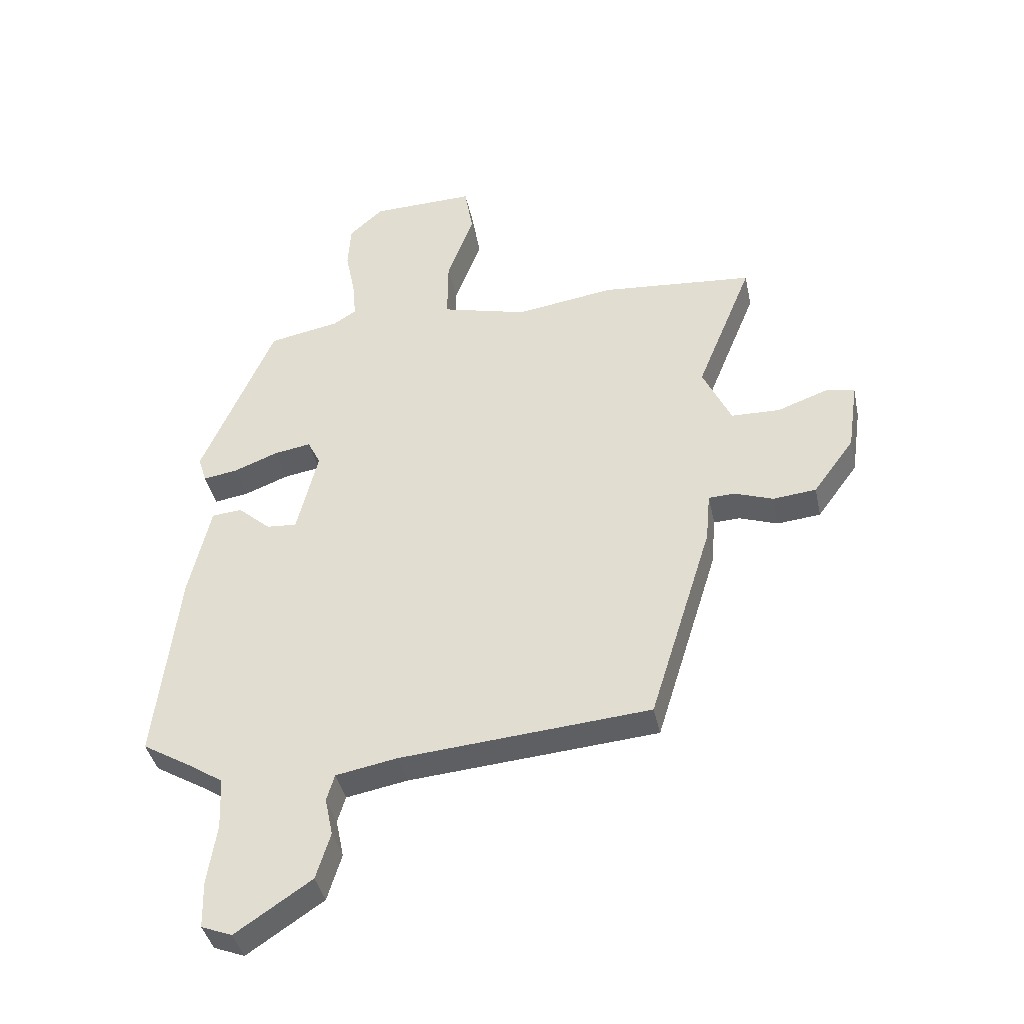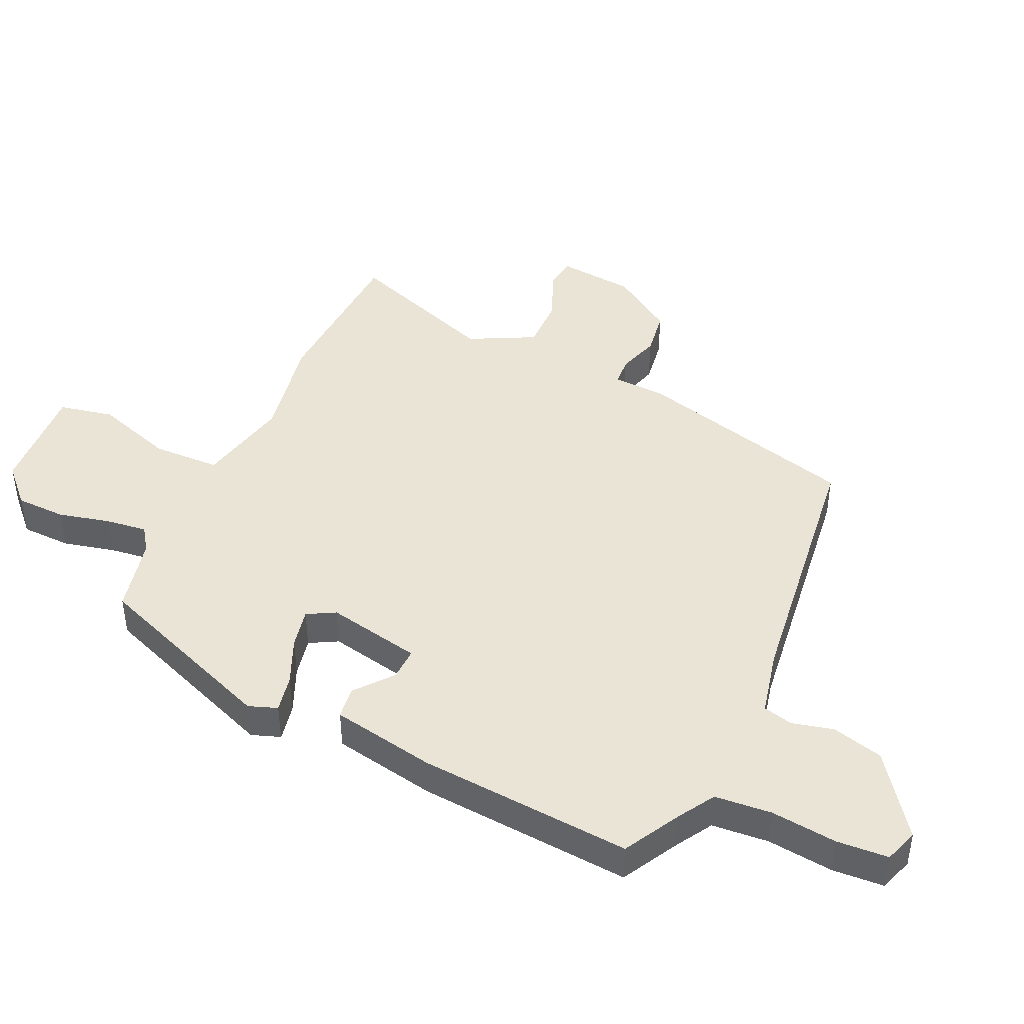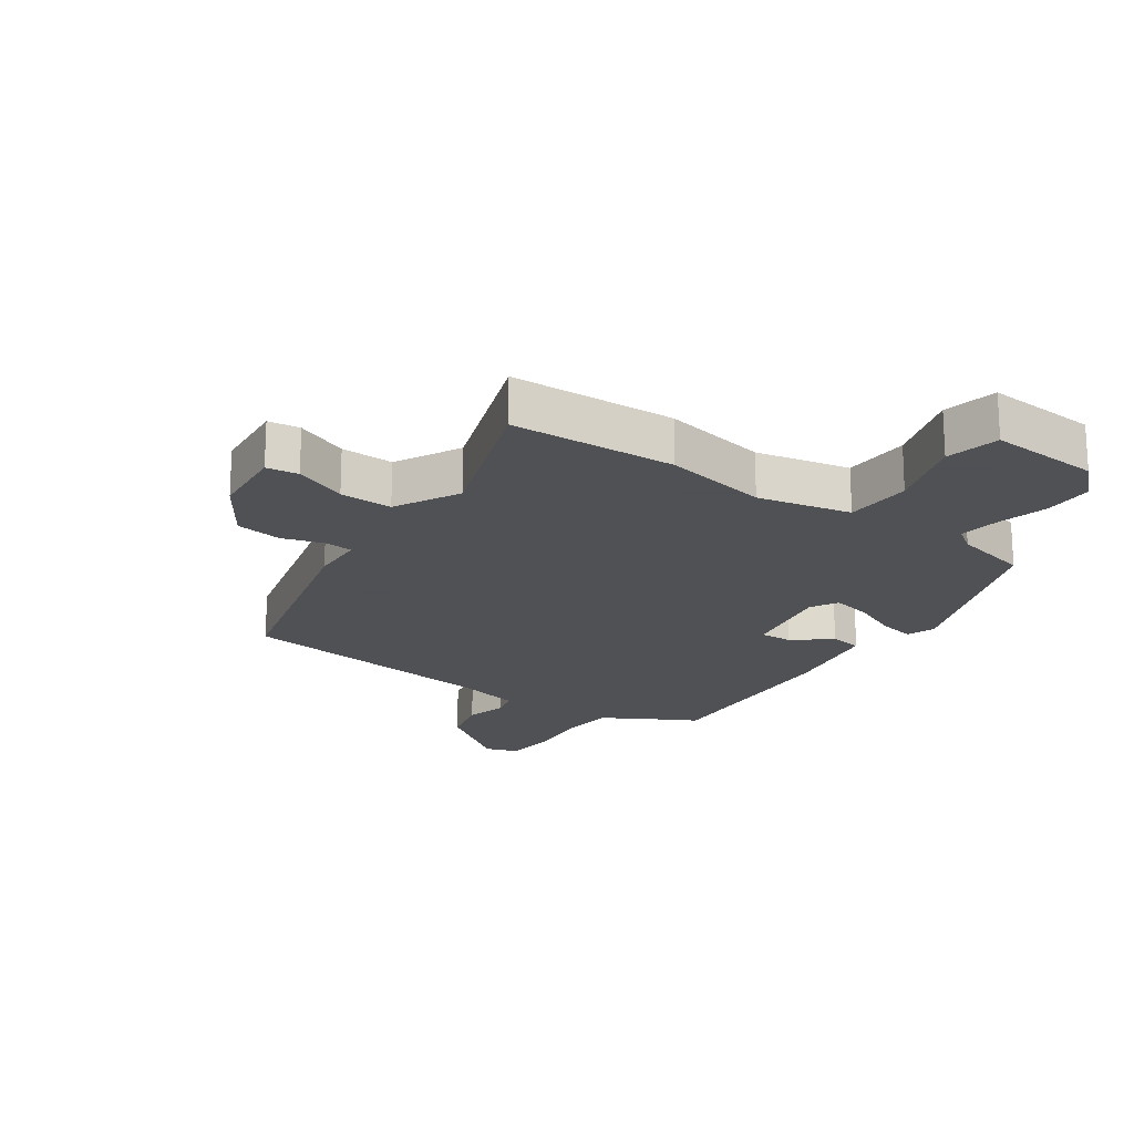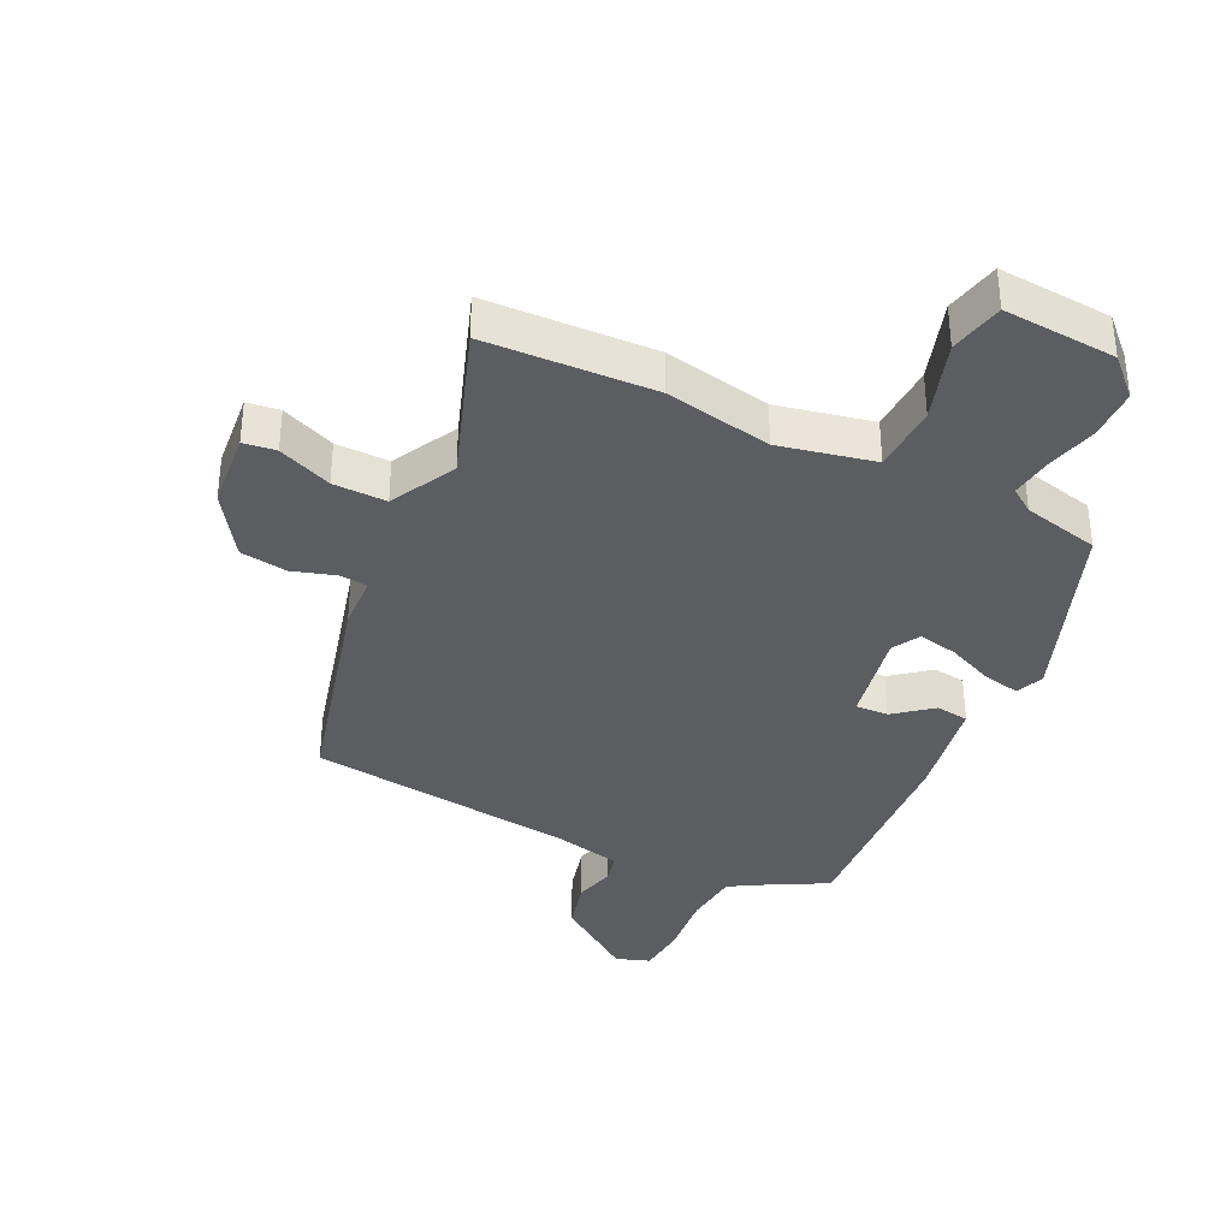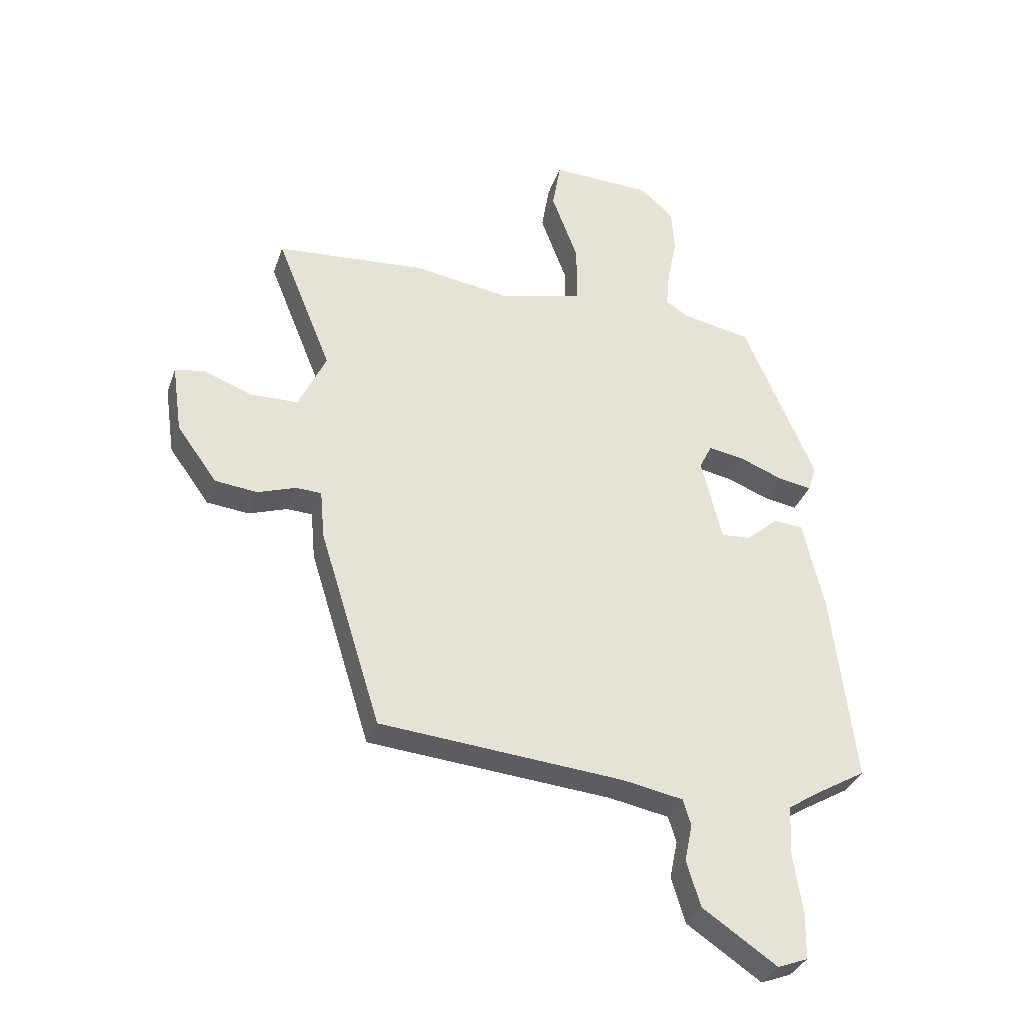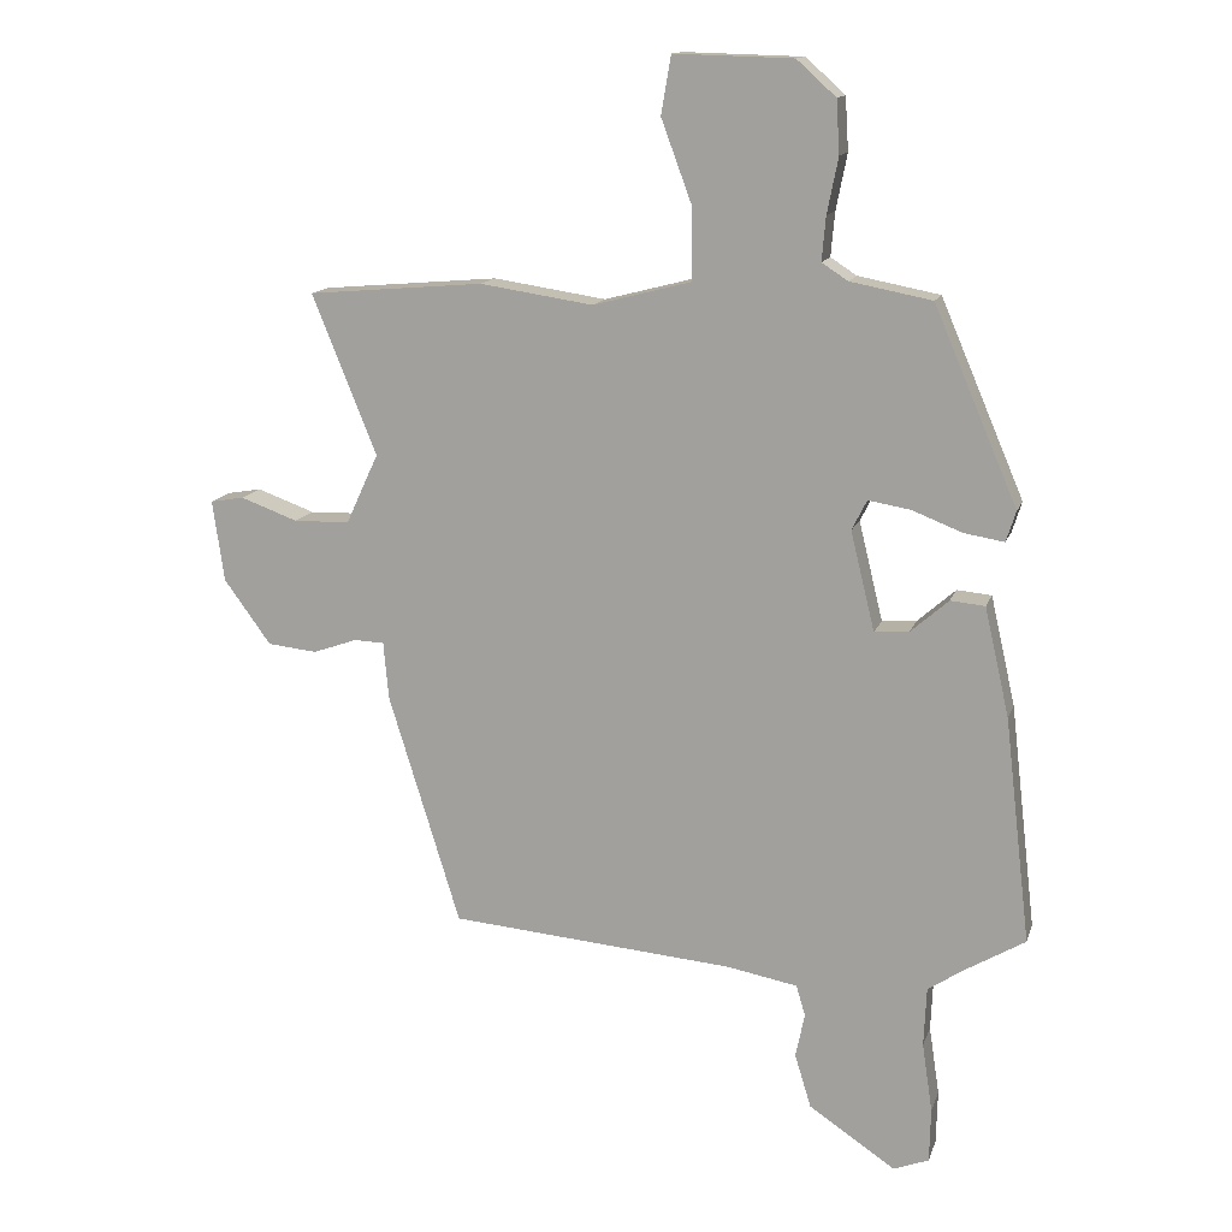
<metadata>
{"format":"obj","ext":"obj","renderer":"f3d","projection":"perspective","resolution":1024,"background":"white","views":[{"elev":-40.1,"azim":-168.2,"up":"+Z"},{"elev":43.7,"azim":112.5,"up":"+Y"},{"elev":-19.5,"azim":-37.5,"up":"+Y"},{"elev":-35.9,"azim":-28.3,"up":"+Y"},{"elev":-34.2,"azim":-17.9,"up":"+Z"},{"elev":13.9,"azim":15.2,"up":"+Z"}]}
</metadata>
<code>
v 0.335 0.07 0.51
v 0.463 0.07 0.211
v 0.448 0.07 0.164
v 0.387 0.07 0.174
v 0.31 0.07 0.204
v 0.245 0.07 0.215
v 0.222 0.07 0.169
v 0.259 0.07 0.017
v 0.312 0.07 0.021
v 0.37 0.07 0.072
v 0.423 0.07 0.067
v 0.461 0.07 -0.1
v 0.501 0.07 -0.445
v 0.412 0.07 -0.498
v 0.354 0.07 -0.536
v 0.35 0.07 -0.628
v 0.366 0.07 -0.734
v 0.364 0.07 -0.817
v 0.31 0.07 -0.838
v 0.177 0.07 -0.749
v 0.152 0.07 -0.667
v 0.166 0.07 -0.599
v 0.152 0.07 -0.552
v 0.044 0.07 -0.532
v -0.394 0.07 -0.495
v -0.504 0.07 -0.14
v -0.512 0.07 -0.052
v -0.558 0.07 -0.05
v -0.626 0.07 -0.074
v -0.702 0.07 -0.066
v -0.774 0.07 0.033
v -0.792 0.07 0.158
v -0.74 0.07 0.167
v -0.652 0.07 0.135
v -0.566 0.07 0.137
v -0.516 0.07 0.245
v -0.615 0.07 0.49
v -0.345 0.07 0.513
v -0.172 0.07 0.487
v -0.021 0.07 0.526
v -0.022 0.07 0.636
v -0.069 0.07 0.763
v -0.054 0.07 0.852
v 0.128 0.07 0.847
v 0.188 0.07 0.793
v 0.193 0.07 0.712
v 0.176 0.07 0.627
v 0.17 0.07 0.56
v 0.21 0.07 0.534
v 0.335 0 0.51
v 0.463 0 0.211
v 0.448 0 0.164
v 0.387 0 0.174
v 0.31 0 0.204
v 0.245 0 0.215
v 0.222 0 0.169
v 0.259 0 0.017
v 0.312 0 0.021
v 0.37 0 0.072
v 0.423 0 0.067
v 0.461 0 -0.1
v 0.501 0 -0.445
v 0.412 0 -0.498
v 0.354 0 -0.536
v 0.35 0 -0.628
v 0.366 0 -0.734
v 0.364 0 -0.817
v 0.31 0 -0.838
v 0.177 0 -0.749
v 0.152 0 -0.667
v 0.166 0 -0.599
v 0.152 0 -0.552
v 0.044 0 -0.532
v -0.394 0 -0.495
v -0.504 0 -0.14
v -0.512 0 -0.052
v -0.558 0 -0.05
v -0.626 0 -0.074
v -0.702 0 -0.066
v -0.774 0 0.033
v -0.792 0 0.158
v -0.74 0 0.167
v -0.652 0 0.135
v -0.566 0 0.137
v -0.516 0 0.245
v -0.615 0 0.49
v -0.345 0 0.513
v -0.172 0 0.487
v -0.021 0 0.526
v -0.022 0 0.636
v -0.069 0 0.763
v -0.054 0 0.852
v 0.128 0 0.847
v 0.188 0 0.793
v 0.193 0 0.712
v 0.176 0 0.627
v 0.17 0 0.56
v 0.21 0 0.534
f 44 45 46 47
f 44 47 48
f 41 42 43 44
f 40 41 44 48
f 39 40 48 49
f 36 37 38 39
f 35 36 39 49
f 31 32 33 34
f 31 34 35
f 28 29 30 31
f 27 28 31 35
f 24 25 26 27
f 23 24 27 35
f 19 20 21 22
f 19 22 23
f 16 17 18 19
f 15 16 19 23
f 14 15 23 35
f 9 10 11 12
f 8 9 12 13
f 2 3 4 5
f 2 5 6
f 1 2 6
f 49 1 6 7
f 8 13 14 35
f 7 8 35
f 7 35 49
f 96 95 94 93
f 97 96 93
f 93 92 91 90
f 97 93 90 89
f 98 97 89 88
f 88 87 86 85
f 98 88 85 84
f 83 82 81 80
f 84 83 80
f 80 79 78 77
f 84 80 77 76
f 76 75 74 73
f 84 76 73 72
f 71 70 69 68
f 72 71 68
f 68 67 66 65
f 72 68 65 64
f 84 72 64 63
f 61 60 59 58
f 62 61 58 57
f 54 53 52 51
f 55 54 51
f 55 51 50
f 56 55 50 98
f 84 63 62 57
f 84 57 56
f 98 84 56
f 1 50 51 2
f 2 51 52 3
f 3 52 53 4
f 4 53 54 5
f 5 54 55 6
f 6 55 56 7
f 7 56 57 8
f 8 57 58 9
f 9 58 59 10
f 10 59 60 11
f 11 60 61 12
f 12 61 62 13
f 13 62 63 14
f 14 63 64 15
f 15 64 65 16
f 16 65 66 17
f 17 66 67 18
f 18 67 68 19
f 19 68 69 20
f 20 69 70 21
f 21 70 71 22
f 22 71 72 23
f 23 72 73 24
f 24 73 74 25
f 25 74 75 26
f 26 75 76 27
f 27 76 77 28
f 28 77 78 29
f 29 78 79 30
f 30 79 80 31
f 31 80 81 32
f 32 81 82 33
f 33 82 83 34
f 34 83 84 35
f 35 84 85 36
f 36 85 86 37
f 37 86 87 38
f 38 87 88 39
f 39 88 89 40
f 40 89 90 41
f 41 90 91 42
f 42 91 92 43
f 43 92 93 44
f 44 93 94 45
f 45 94 95 46
f 46 95 96 47
f 47 96 97 48
f 48 97 98 49
f 49 98 50 1

</code>
